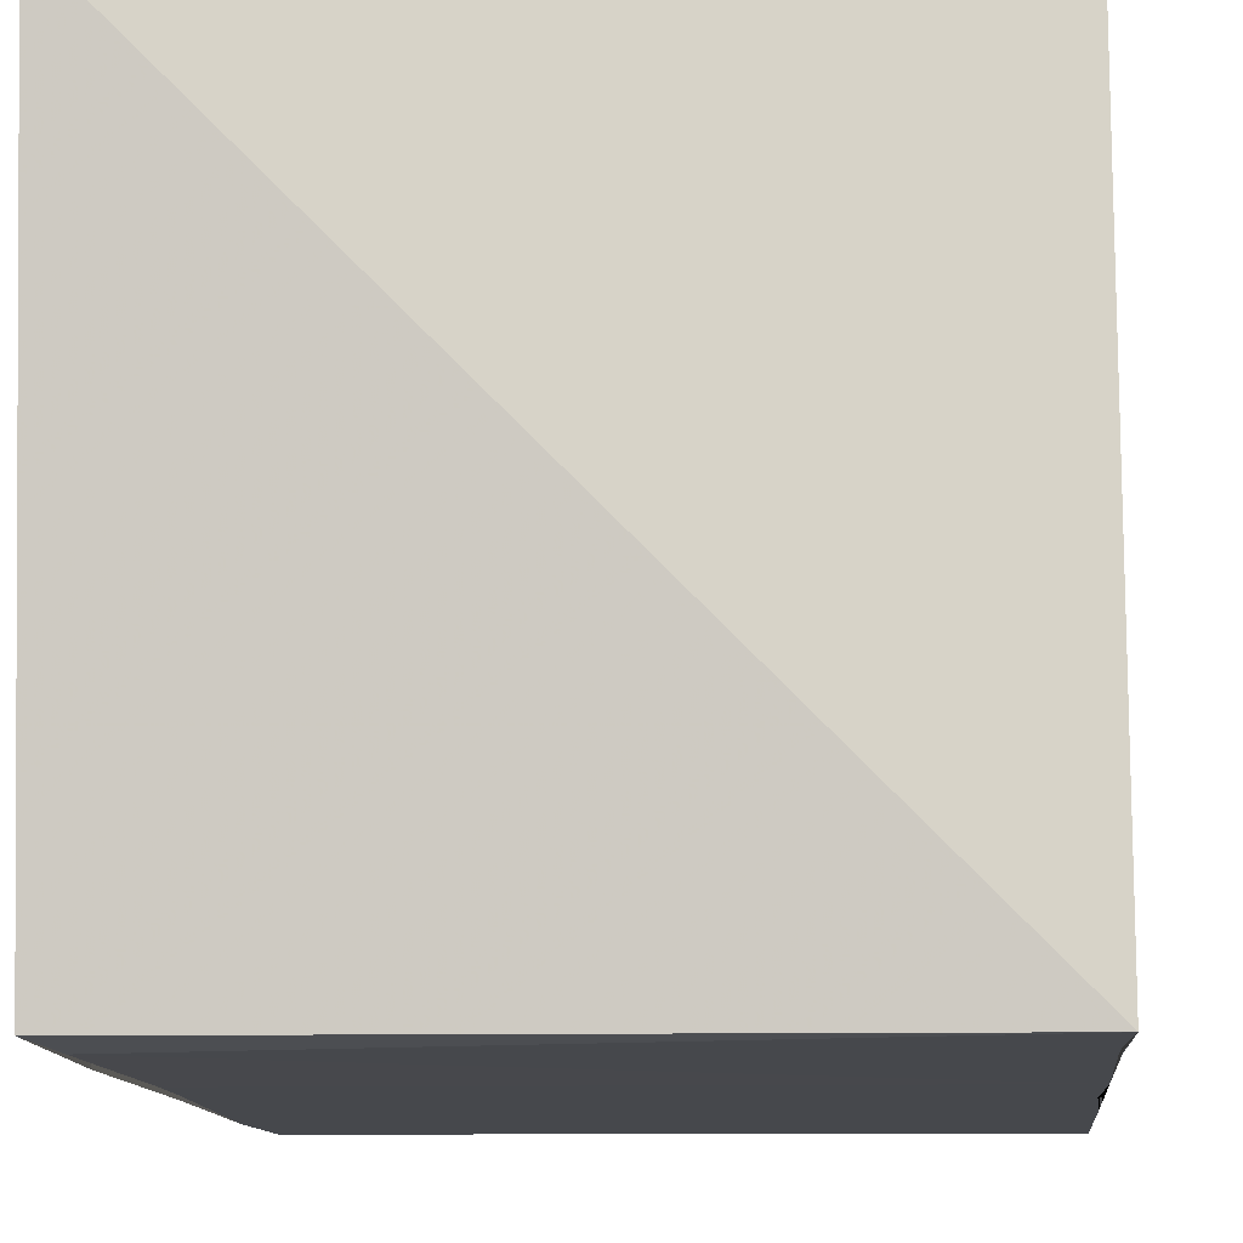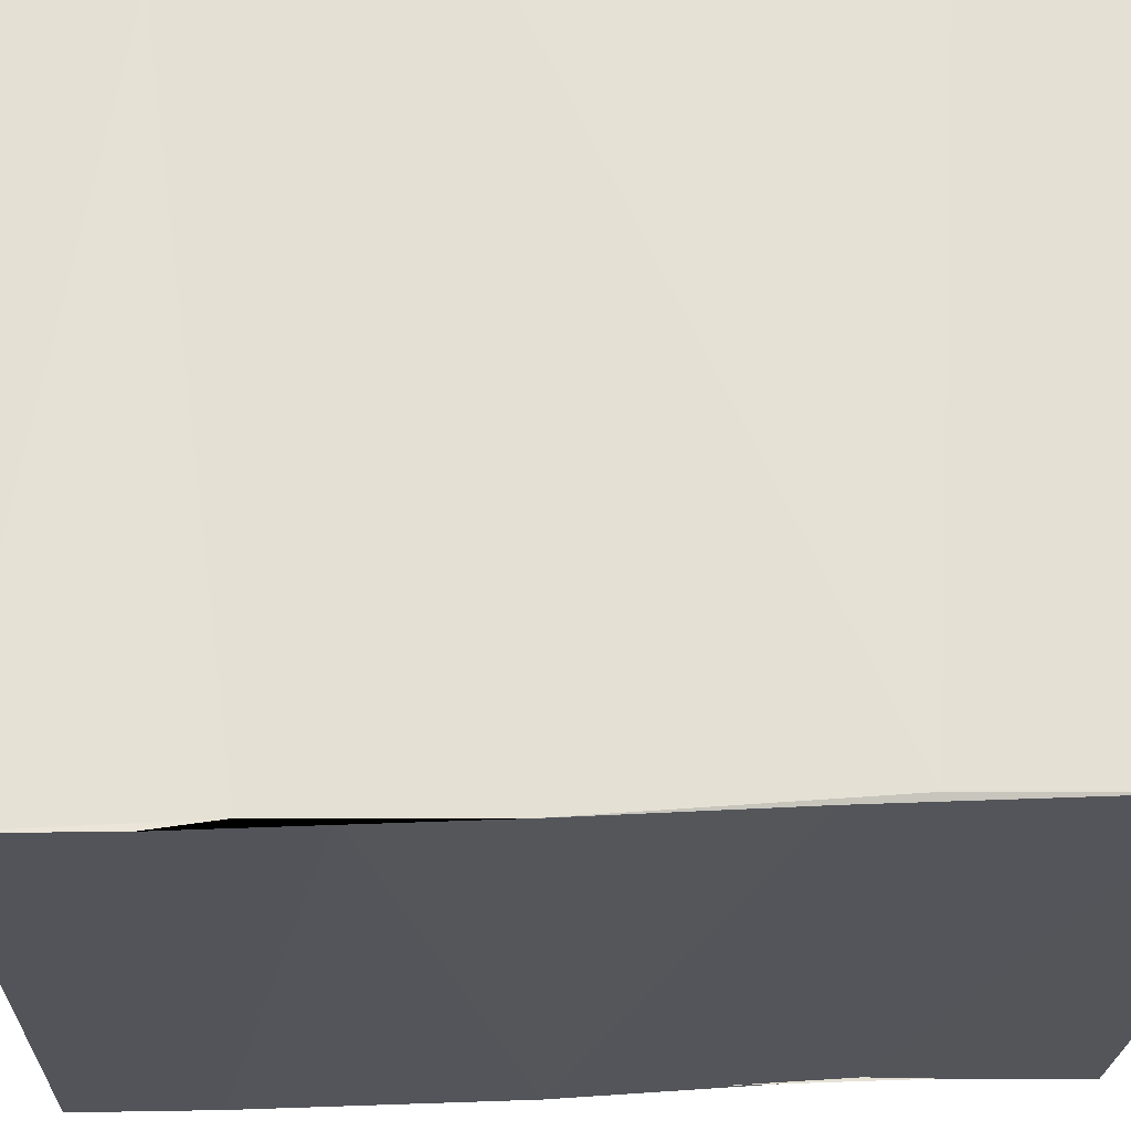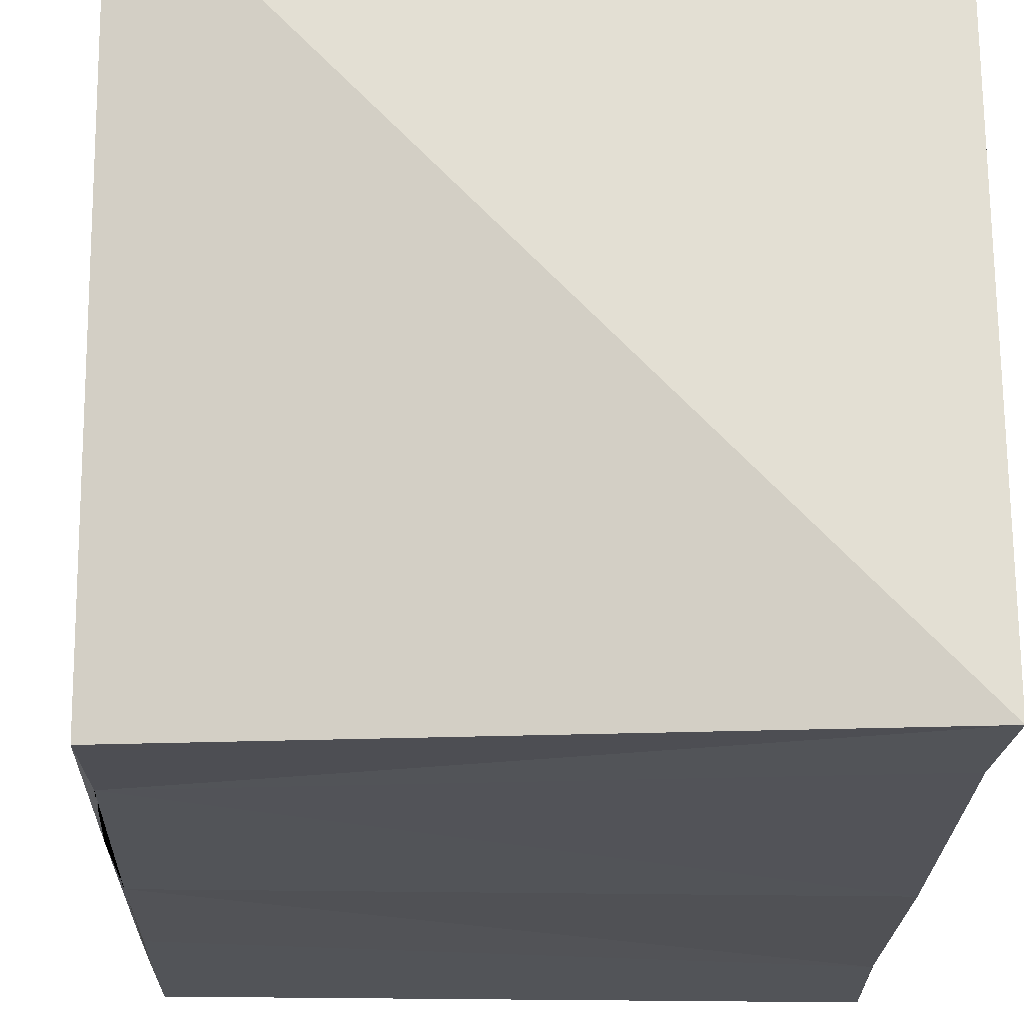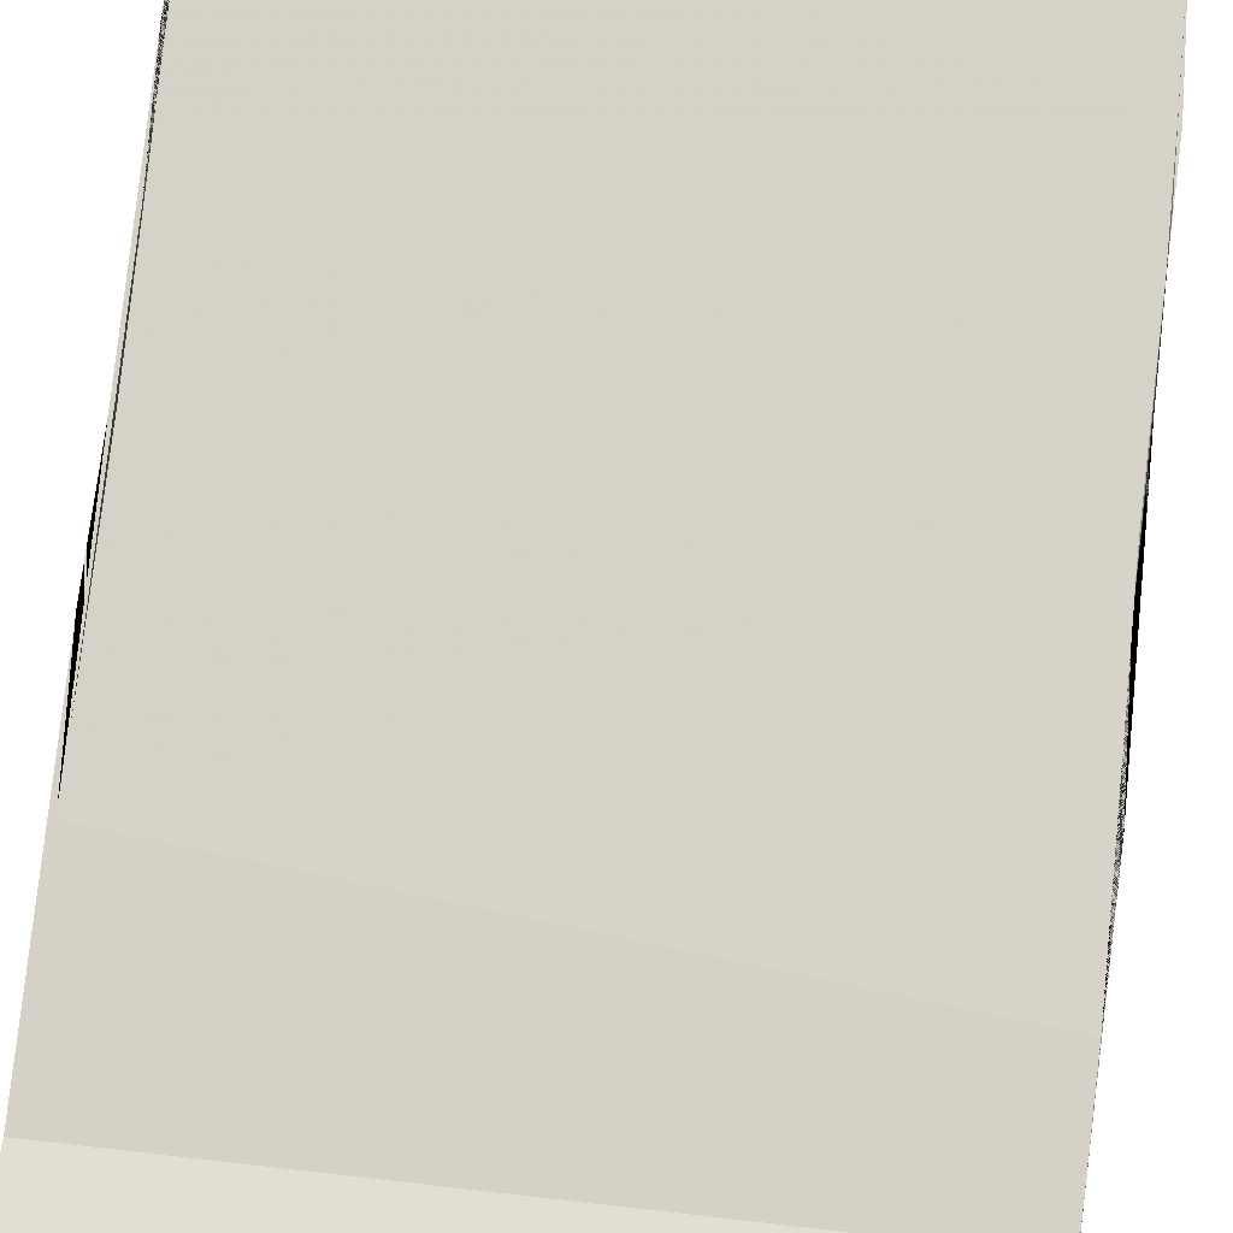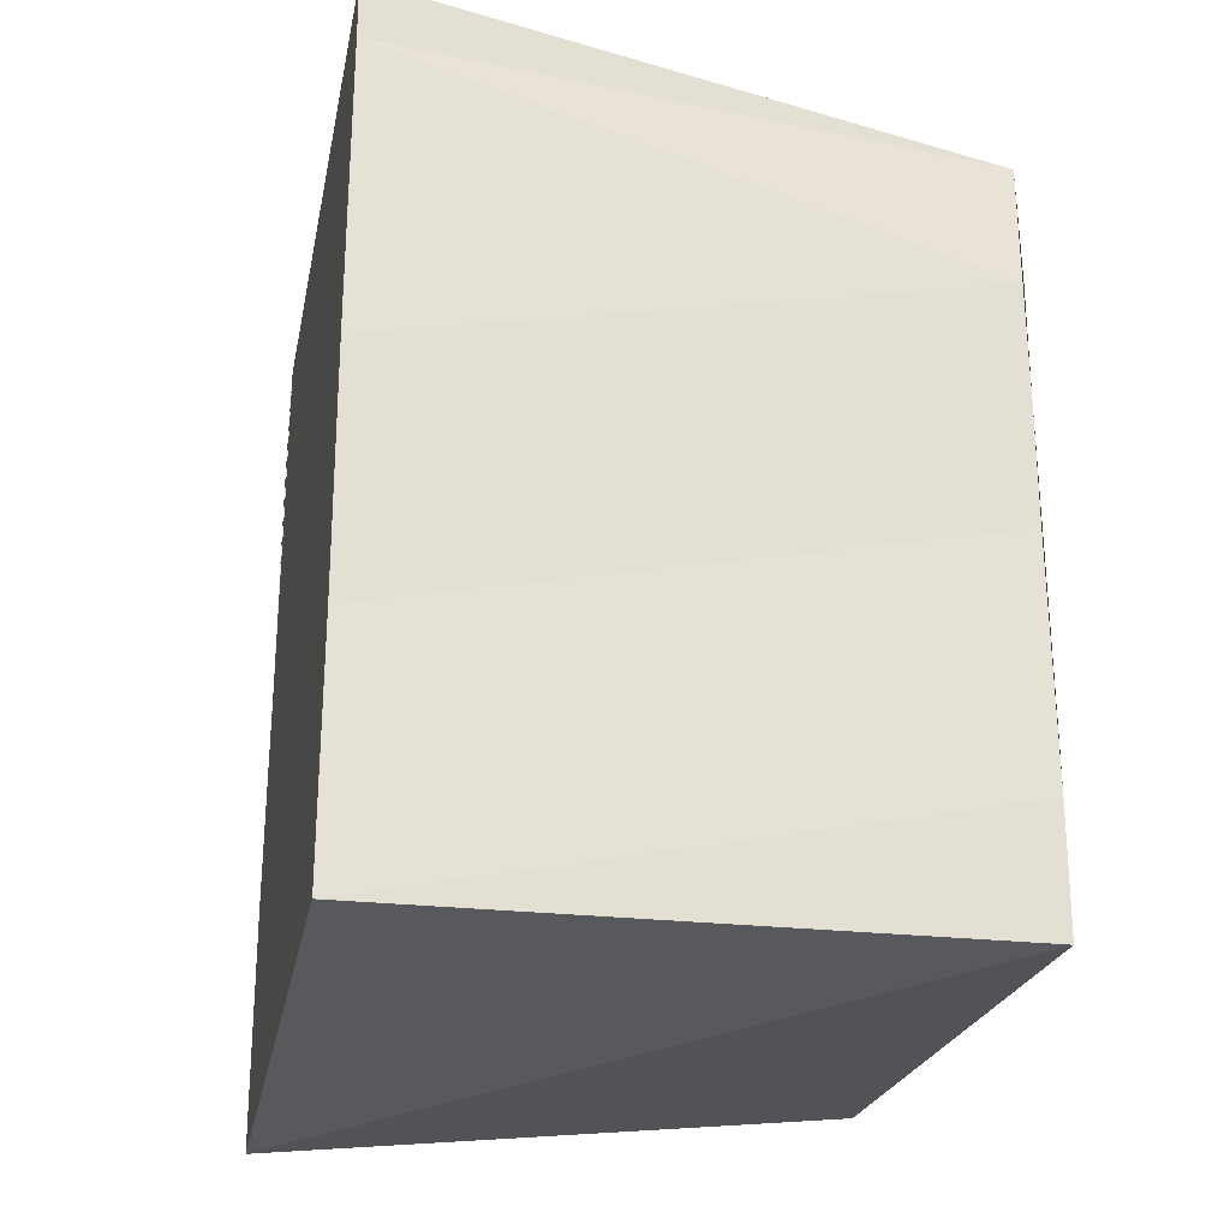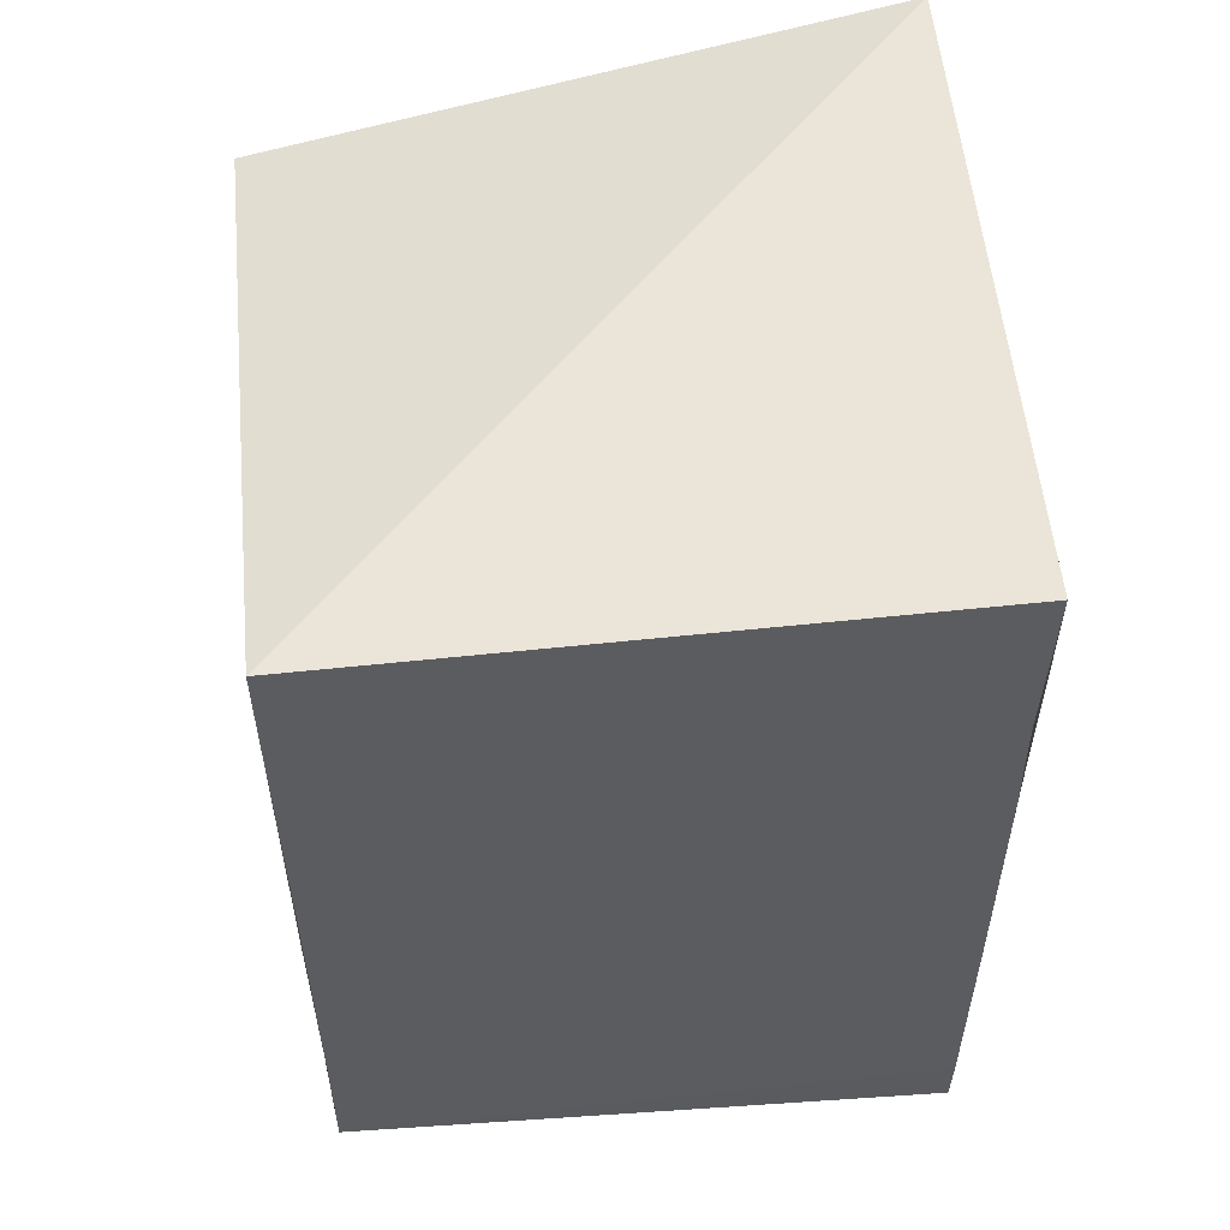
<metadata>
{"format":"obj","ext":"obj","renderer":"f3d","projection":"perspective","resolution":1024,"background":"white","views":[{"elev":-12.1,"azim":5.0,"up":"+Z"},{"elev":65.0,"azim":-92.3,"up":"+Z"},{"elev":-22.1,"azim":178.4,"up":"+Z"},{"elev":78.4,"azim":6.4,"up":"+Z"},{"elev":-24.5,"azim":78.6,"up":"+Y"},{"elev":54.0,"azim":-96.3,"up":"+Y"}]}
</metadata>
<code>
v 1.867e+04 -4008 -2.196e+04
v 1.867e+04 -4008 -2.196e+04
v 1.867e+04 -4008 -2.196e+04
v 1.867e+04 -4008 -2.196e+04
v 1.867e+04 -4008 -2.196e+04
v 1.867e+04 -4008 -2.196e+04
v 1.867e+04 -4008 -2.196e+04
v 1.867e+04 -4008 -2.196e+04
v 1.867e+04 -4008 -2.196e+04
v 1.867e+04 -4008 -2.196e+04
v 1.867e+04 -4008 -2.196e+04
v 1.867e+04 -4008 -2.196e+04
v 1.867e+04 -4008 -2.196e+04
v 1.867e+04 -4008 -2.196e+04
v 1.867e+04 -4008 -2.196e+04
v 1.867e+04 -4008 -2.196e+04
v 1.867e+04 -4008 -2.196e+04
v 1.867e+04 -4008 -2.196e+04
v 1.867e+04 -4008 -2.196e+04
v 1.867e+04 -4008 -2.196e+04
v 1.867e+04 -4008 -2.196e+04
v 1.867e+04 -4008 -2.196e+04
v 1.867e+04 -4008 -2.196e+04
v 1.867e+04 -4008 -2.196e+04
v 1.867e+04 -4008 -2.196e+04
v 1.867e+04 -4008 -2.196e+04
v 1.867e+04 -4008 -2.196e+04
v 1.867e+04 -4008 -2.196e+04
v 1.867e+04 -4008 -2.196e+04
v 1.867e+04 -4008 -2.196e+04
v 1.867e+04 -4008 -2.196e+04
v 1.867e+04 -4008 -2.196e+04
v 1.867e+04 -4008 -2.196e+04
v 1.867e+04 -4008 -2.196e+04
v 1.867e+04 -4008 -2.196e+04
v 1.867e+04 -4008 -2.196e+04
v 1.867e+04 -4008 -2.196e+04
v 1.867e+04 -4008 -2.196e+04
v 1.867e+04 -4008 -2.196e+04
v 1.867e+04 -4008 -2.196e+04
v 1.867e+04 -4008 -2.196e+04
v 1.867e+04 -4008 -2.196e+04
f 1 14 13
f 2 14 16
f 1 13 18
f 1 18 20
f 1 20 17
f 2 16 23
f 3 15 25
f 4 19 27
f 5 21 29
f 6 22 31
f 2 23 26
f 3 25 28
f 4 27 30
f 5 29 32
f 6 31 24
f 7 33 38
f 8 34 40
f 9 35 41
f 10 36 42
f 11 37 39
f 39 42 12
f 39 37 42
f 37 10 42
f 42 41 12
f 42 36 41
f 36 9 41
f 41 40 12
f 41 35 40
f 35 8 40
f 40 38 12
f 40 34 38
f 34 7 38
f 38 39 12
f 38 33 39
f 33 11 39
f 24 37 11
f 24 31 37
f 31 10 37
f 32 36 10
f 32 29 36
f 29 9 36
f 30 35 9
f 30 27 35
f 27 8 35
f 28 34 8
f 28 25 34
f 25 7 34
f 26 33 7
f 26 23 33
f 23 11 33
f 31 32 10
f 31 22 32
f 22 5 32
f 29 30 9
f 29 21 30
f 21 4 30
f 27 28 8
f 27 19 28
f 19 3 28
f 25 26 7
f 25 15 26
f 15 2 26
f 23 24 11
f 23 16 24
f 16 6 24
f 17 22 6
f 17 20 22
f 20 5 22
f 20 21 5
f 20 18 21
f 18 4 21
f 18 19 4
f 18 13 19
f 13 3 19
f 16 17 6
f 16 14 17
f 14 1 17
f 13 15 3
f 13 14 15
f 14 2 15

</code>
